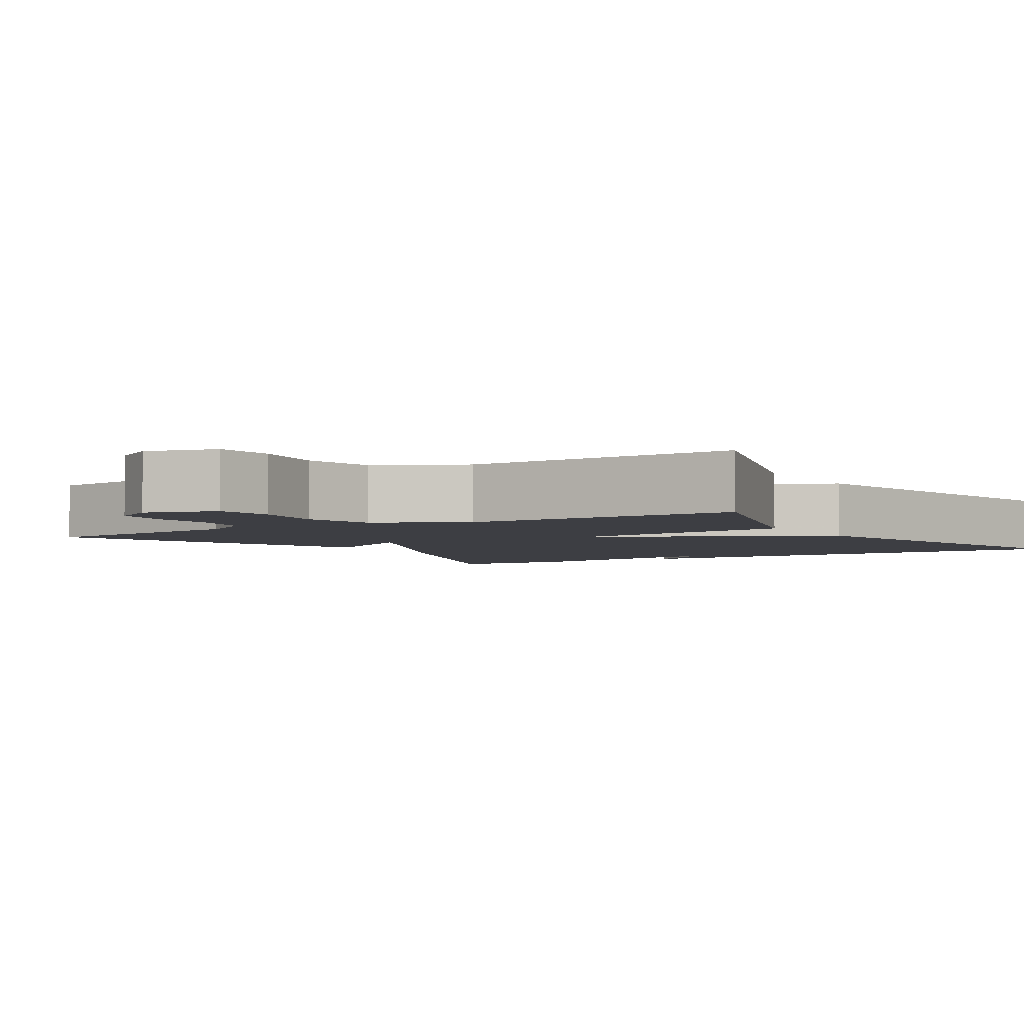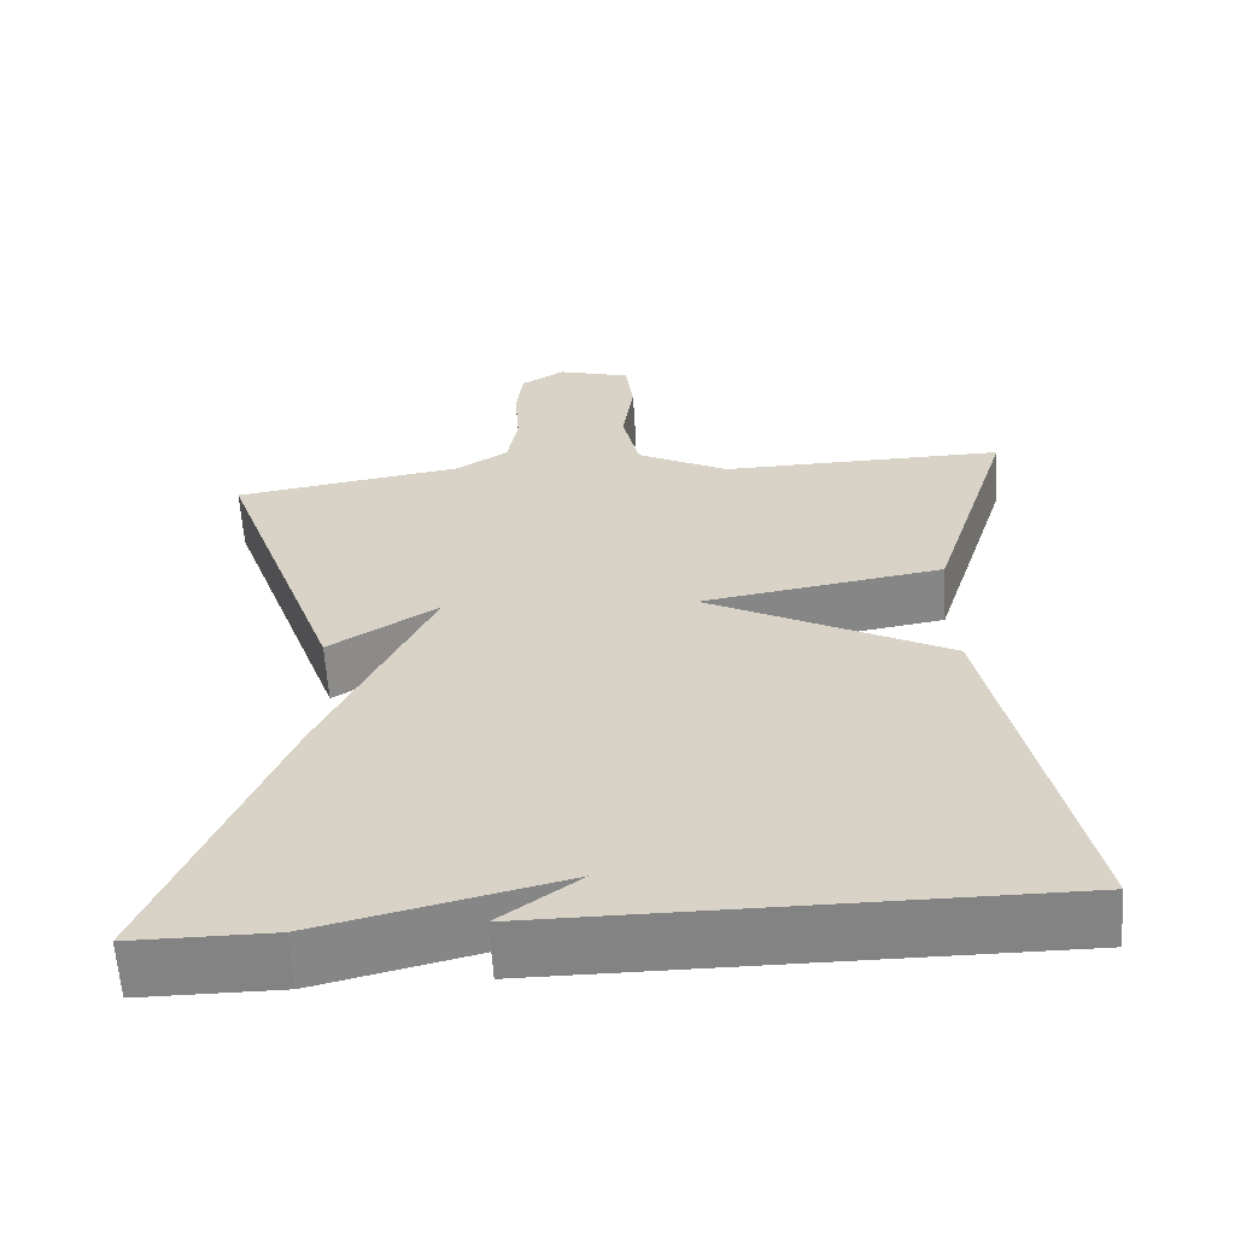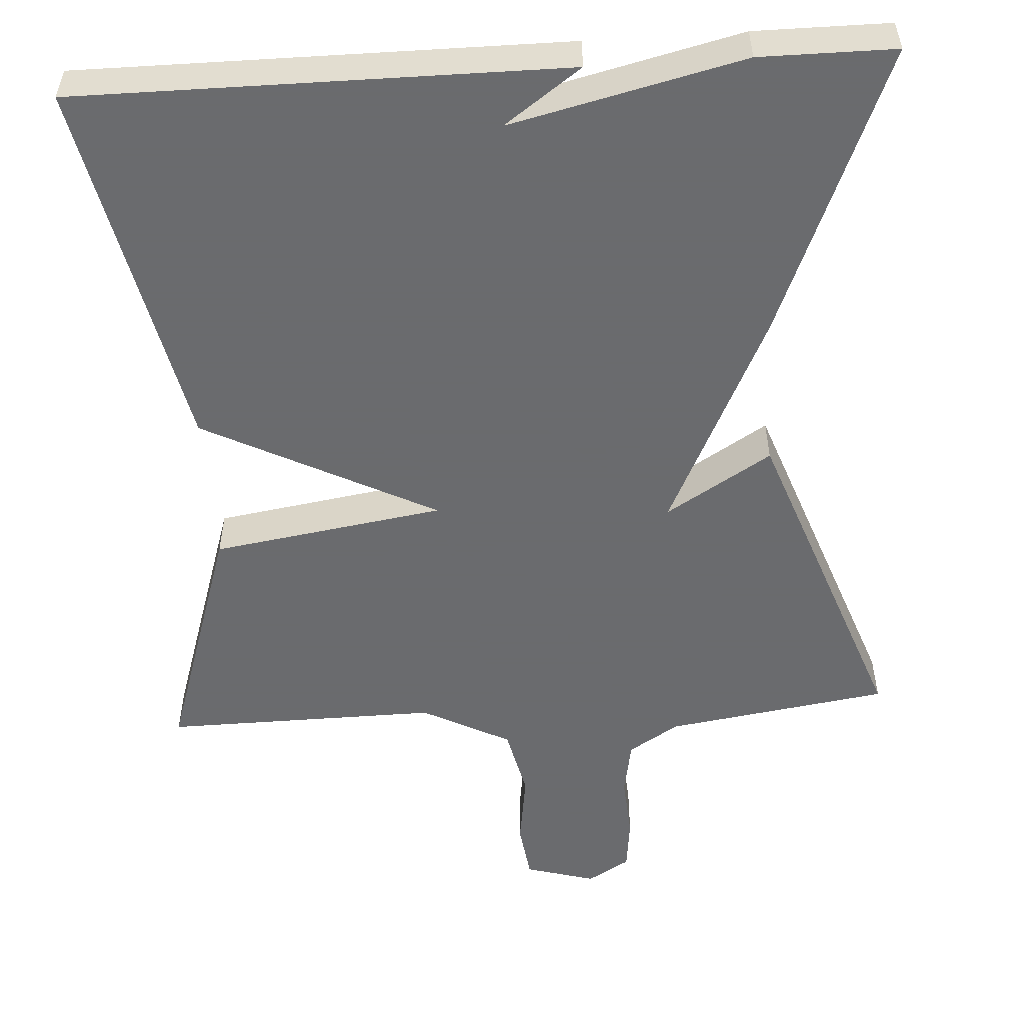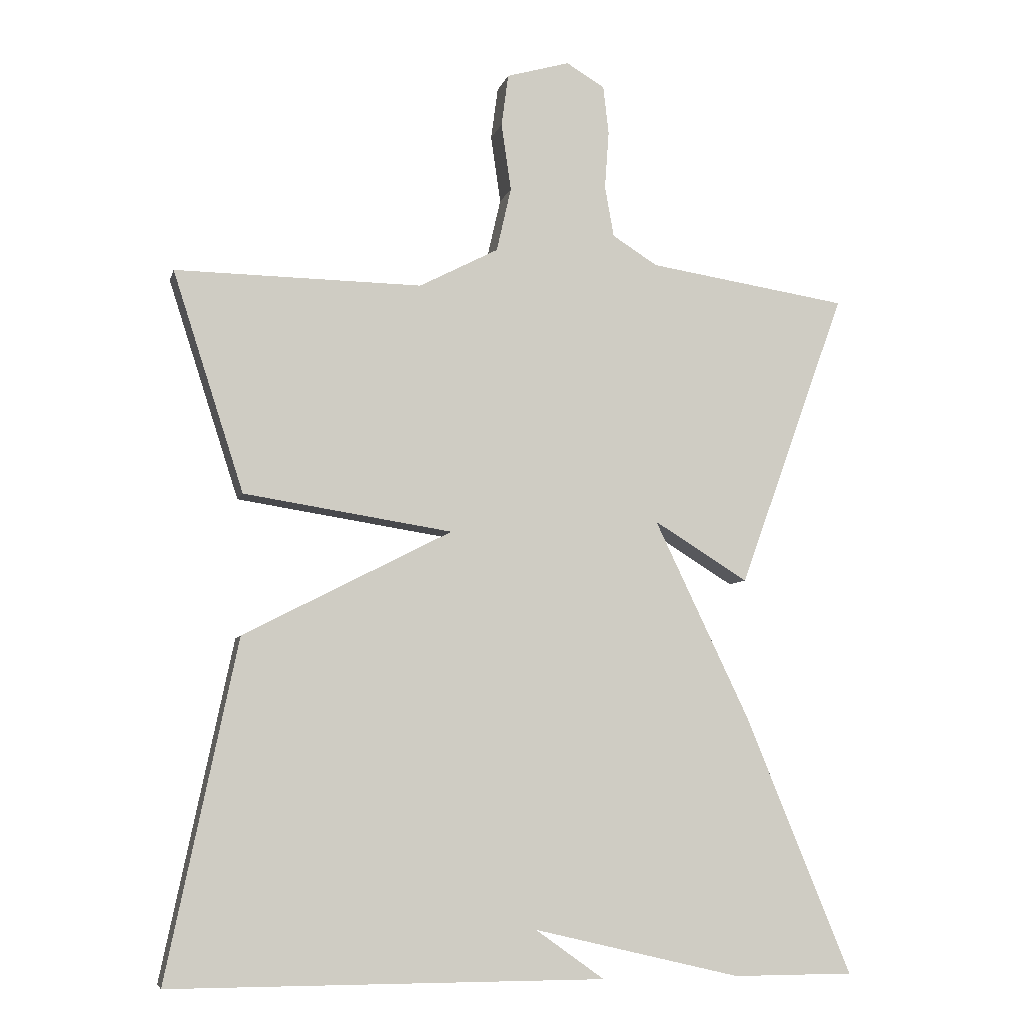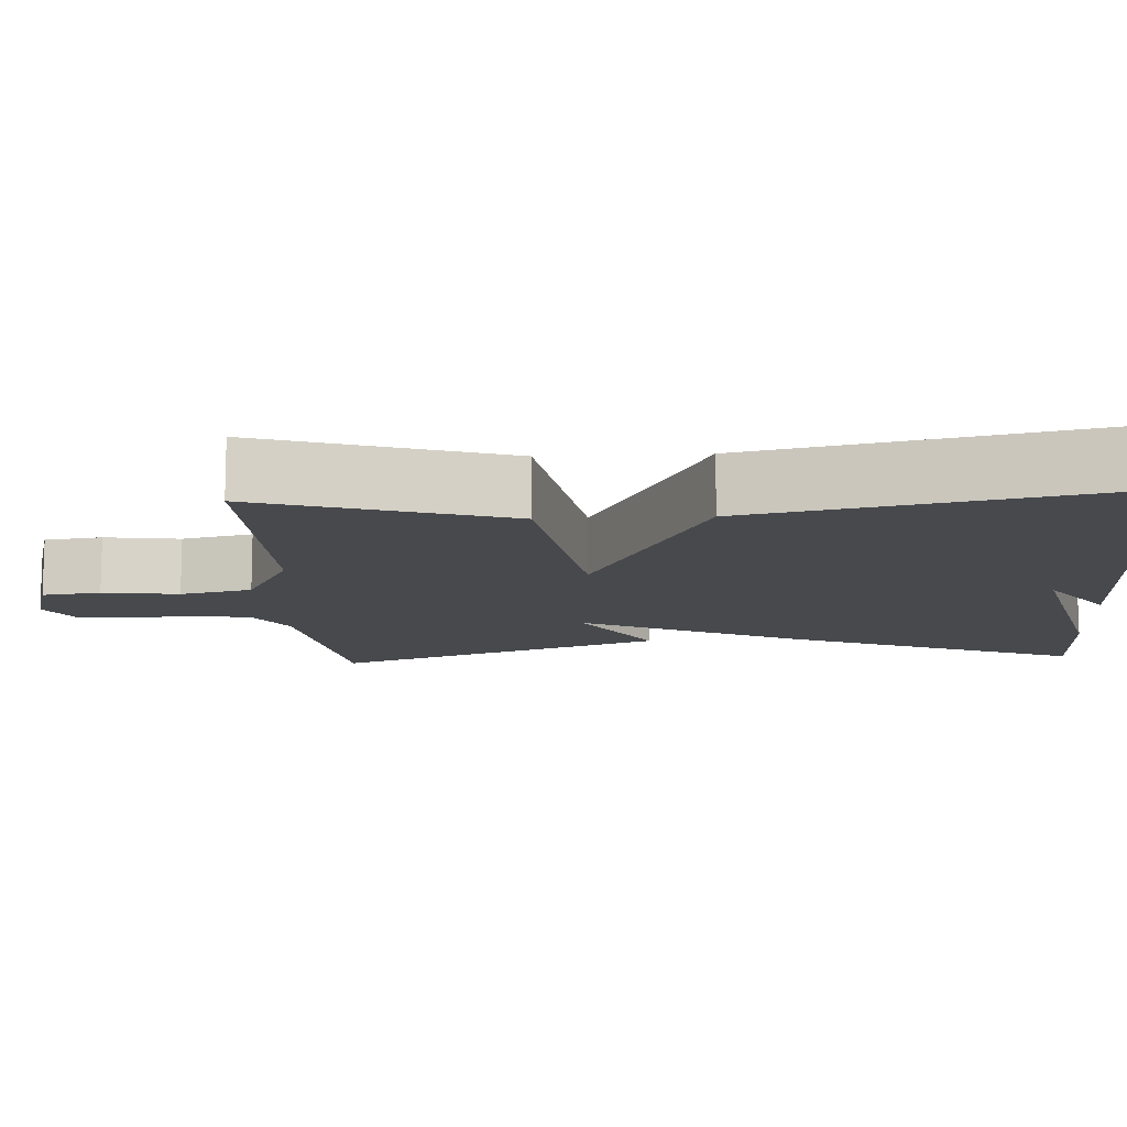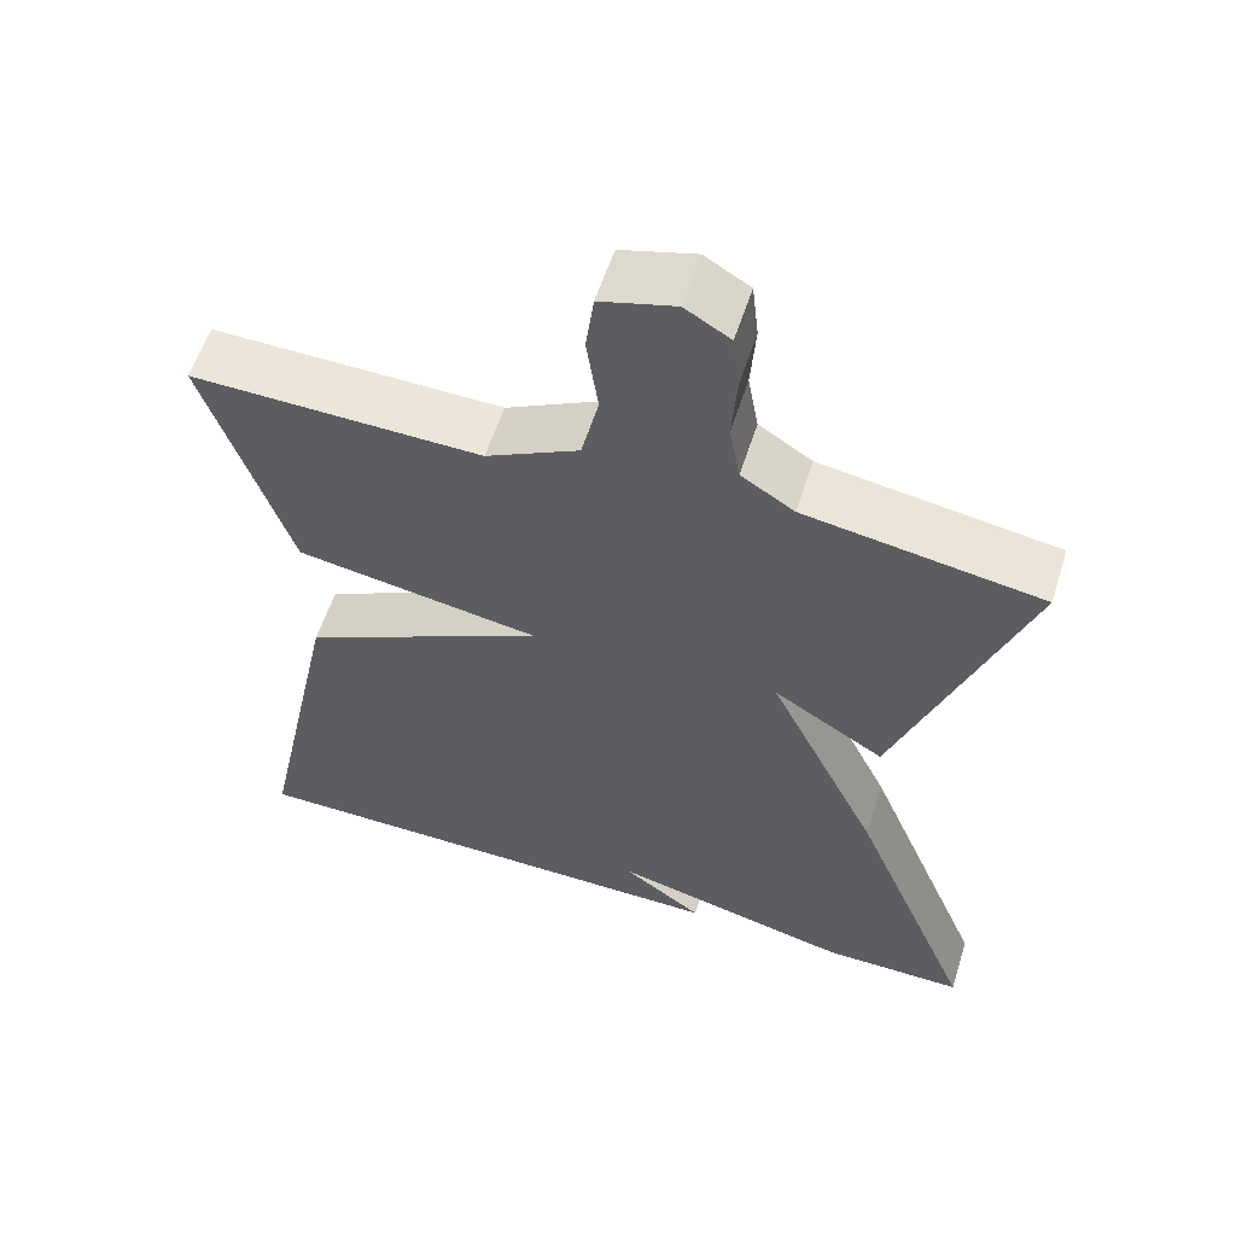
<metadata>
{"format":"obj","ext":"obj","renderer":"f3d","projection":"perspective","resolution":1024,"background":"white","views":[{"elev":-3.7,"azim":31.8,"up":"+Y"},{"elev":-61.1,"azim":3.6,"up":"+Z"},{"elev":-53.3,"azim":-176.4,"up":"+Y"},{"elev":-6.5,"azim":166.8,"up":"+Z"},{"elev":-12.0,"azim":93.3,"up":"+Y"},{"elev":58.0,"azim":-162.3,"up":"+Z"}]}
</metadata>
<code>
v 0.5 0.07 -0.5
v -0.126 0.07 -0.5
v -0.027 0.07 -0.429
v -0.326 0.07 -0.5
v -0.5 0.07 -0.5
v -0.346 0.07 -0.125
v -0.21 0.07 0.159
v -0.346 0.07 0.075
v -0.5 0.07 0.5
v -0.212 0.07 0.544
v -0.147 0.07 0.585
v -0.134 0.07 0.658
v -0.14 0.07 0.741
v -0.132 0.07 0.811
v -0.077 0.07 0.844
v 0.014 0.07 0.818
v 0.024 0.07 0.743
v 0.01 0.07 0.646
v 0.031 0.07 0.554
v 0.145 0.07 0.495
v 0.5 0.07 0.5
v 0.398 0.07 0.184
v 0.098 0.07 0.137
v 0.398 0.07 -0.016
v 0.5 0 -0.5
v -0.126 0 -0.5
v -0.027 0 -0.429
v -0.326 0 -0.5
v -0.5 0 -0.5
v -0.346 0 -0.125
v -0.21 0 0.159
v -0.346 0 0.075
v -0.5 0 0.5
v -0.212 0 0.544
v -0.147 0 0.585
v -0.134 0 0.658
v -0.14 0 0.741
v -0.132 0 0.811
v -0.077 0 0.844
v 0.014 0 0.818
v 0.024 0 0.743
v 0.01 0 0.646
v 0.031 0 0.554
v 0.145 0 0.495
v 0.5 0 0.5
v 0.398 0 0.184
v 0.098 0 0.137
v 0.398 0 -0.016
f 23 24 1
f 20 21 22 23
f 19 20 23
f 18 19 23
f 16 17 18
f 15 16 18
f 14 15 18
f 13 14 18
f 12 13 18
f 11 12 18 23
f 10 11 23
f 7 8 9 10
f 7 10 23 1
f 5 6 7
f 4 5 7
f 3 4 7
f 1 2 3
f 1 3 7
f 25 48 47
f 47 46 45 44
f 47 44 43
f 47 43 42
f 42 41 40
f 42 40 39
f 42 39 38
f 42 38 37
f 42 37 36
f 47 42 36 35
f 47 35 34
f 34 33 32 31
f 25 47 34 31
f 31 30 29
f 31 29 28
f 31 28 27
f 27 26 25
f 31 27 25
f 1 25 26 2
f 2 26 27 3
f 3 27 28 4
f 4 28 29 5
f 5 29 30 6
f 6 30 31 7
f 7 31 32 8
f 8 32 33 9
f 9 33 34 10
f 10 34 35 11
f 11 35 36 12
f 12 36 37 13
f 13 37 38 14
f 14 38 39 15
f 15 39 40 16
f 16 40 41 17
f 17 41 42 18
f 18 42 43 19
f 19 43 44 20
f 20 44 45 21
f 21 45 46 22
f 22 46 47 23
f 23 47 48 24
f 24 48 25 1

</code>
